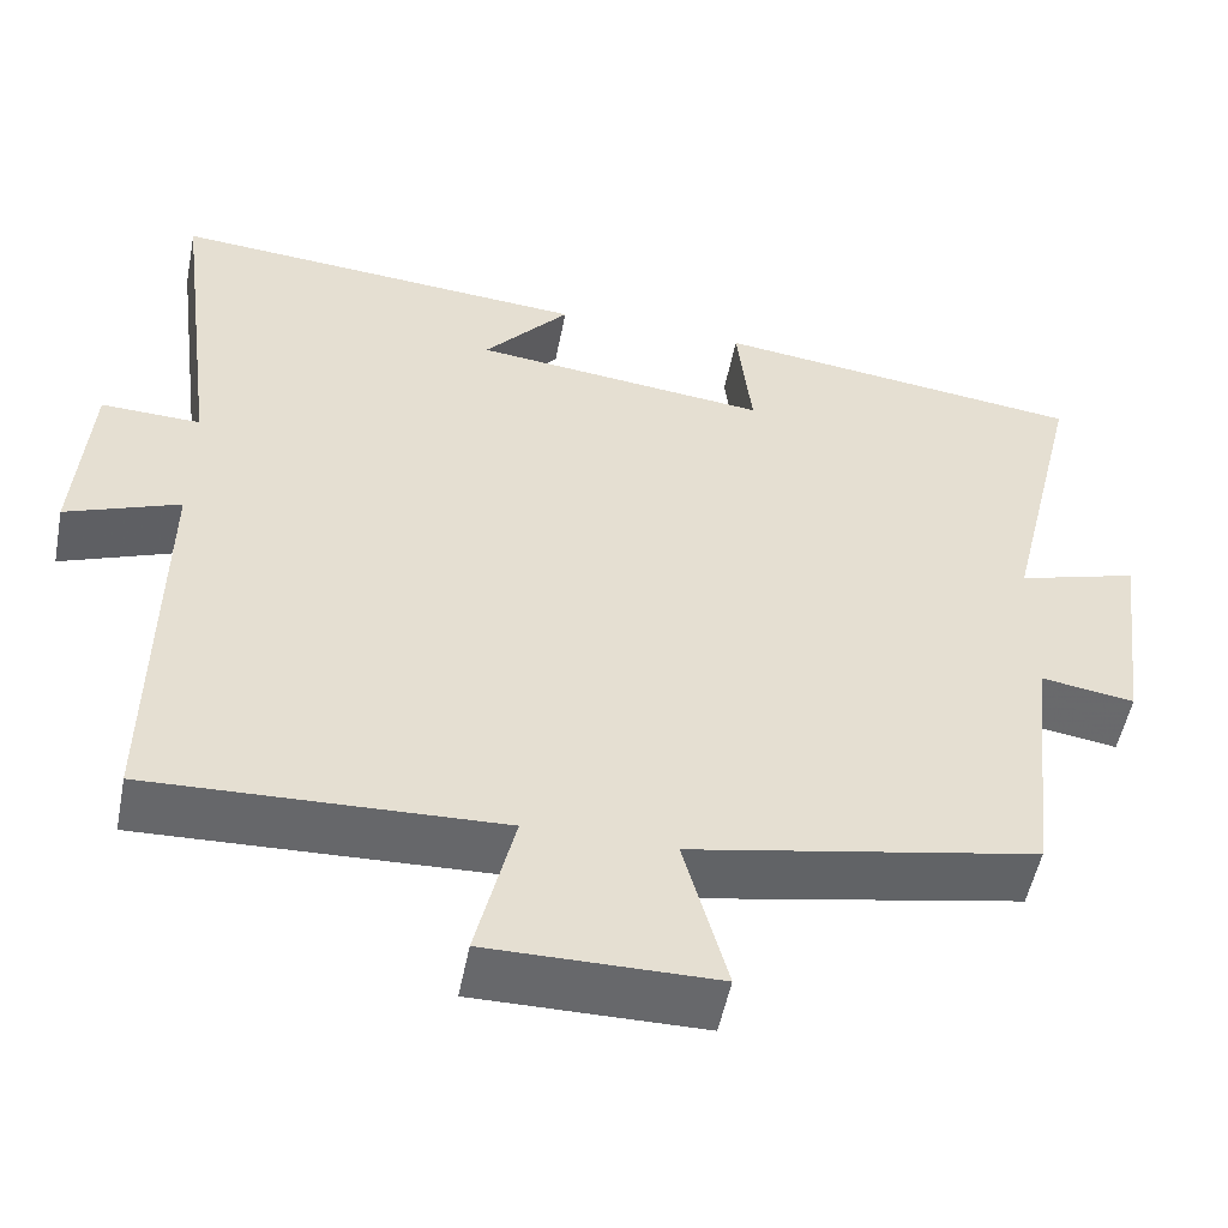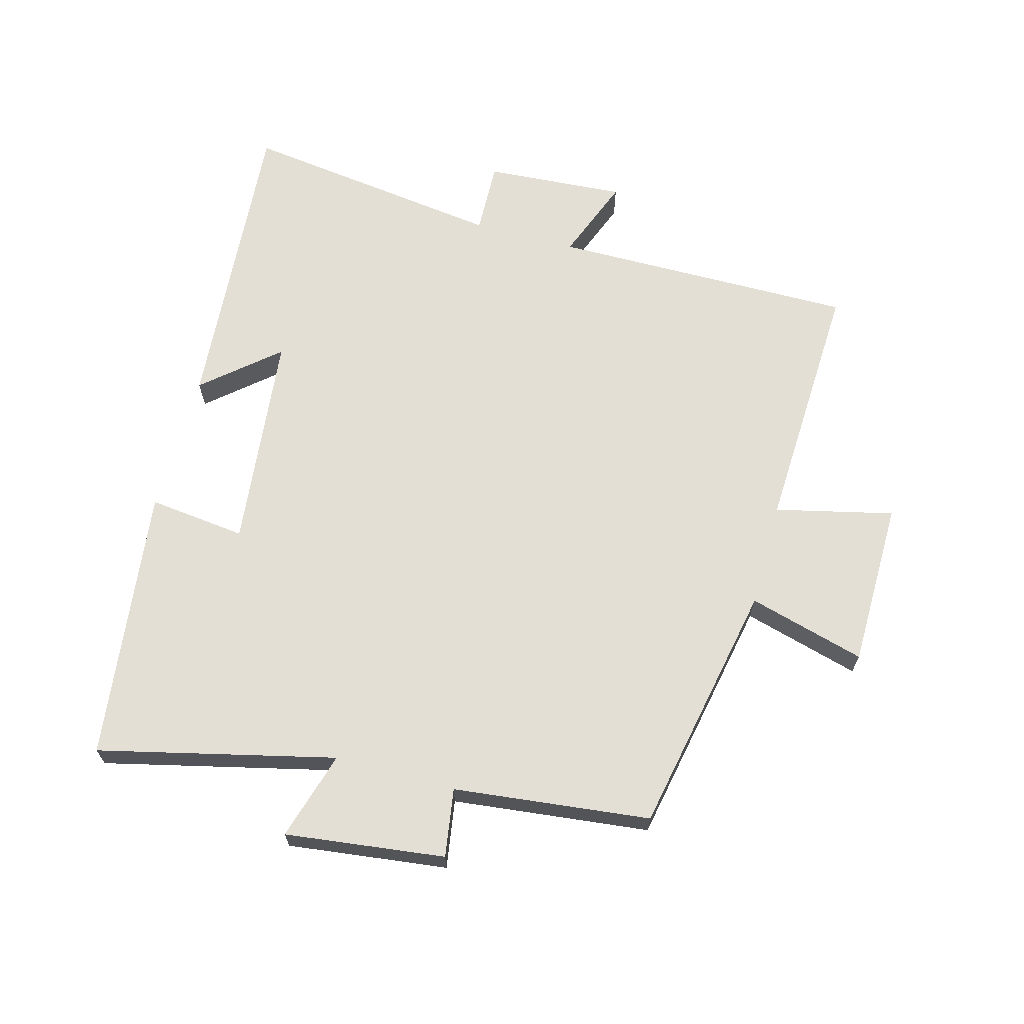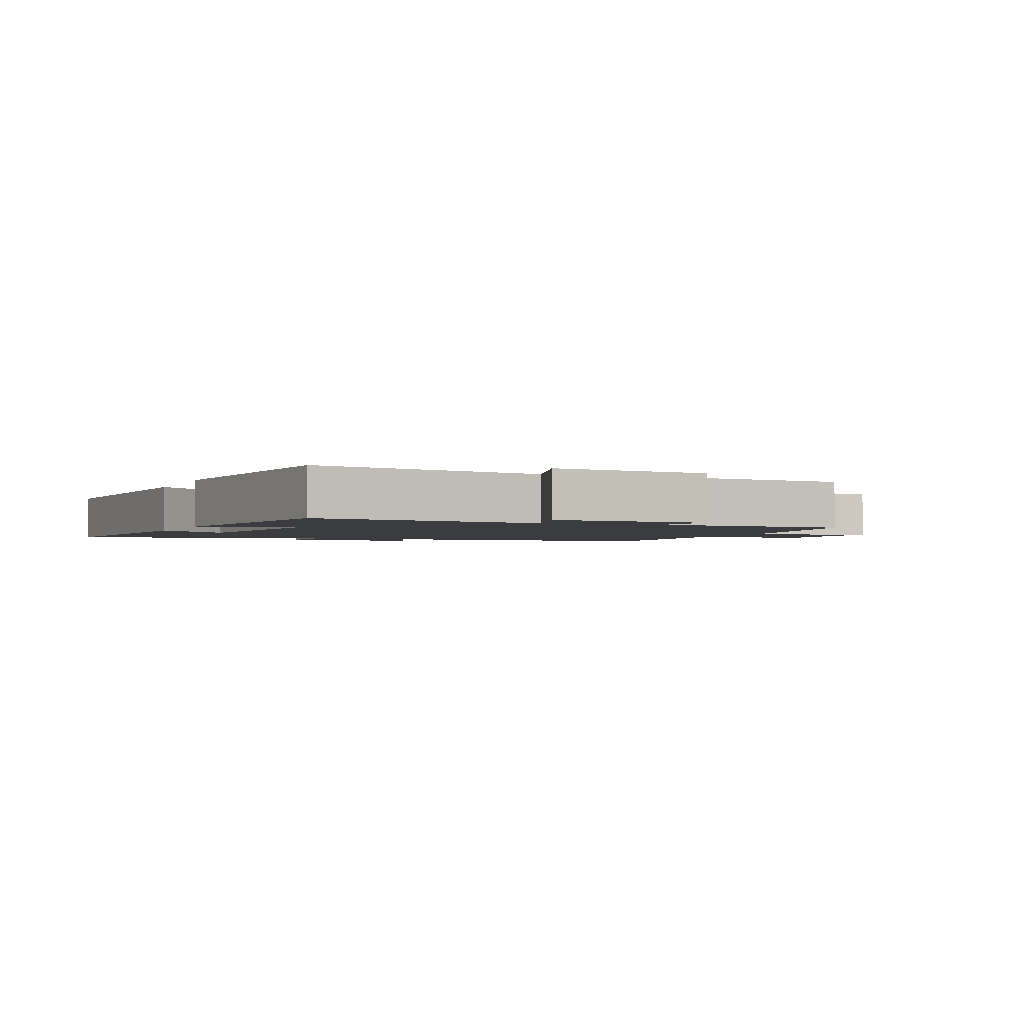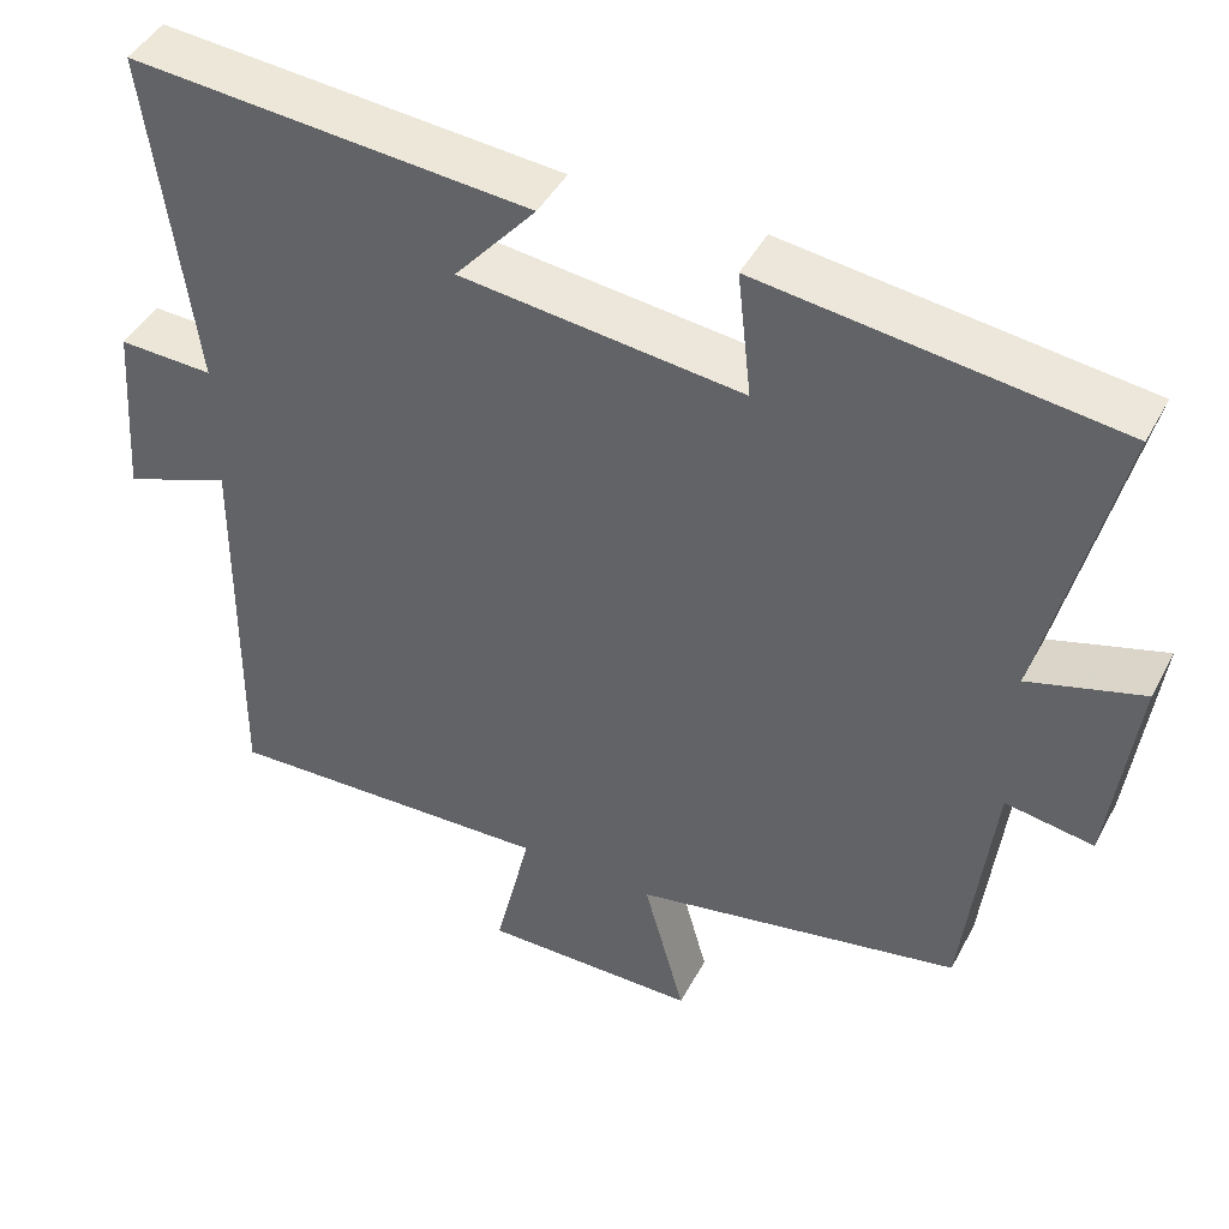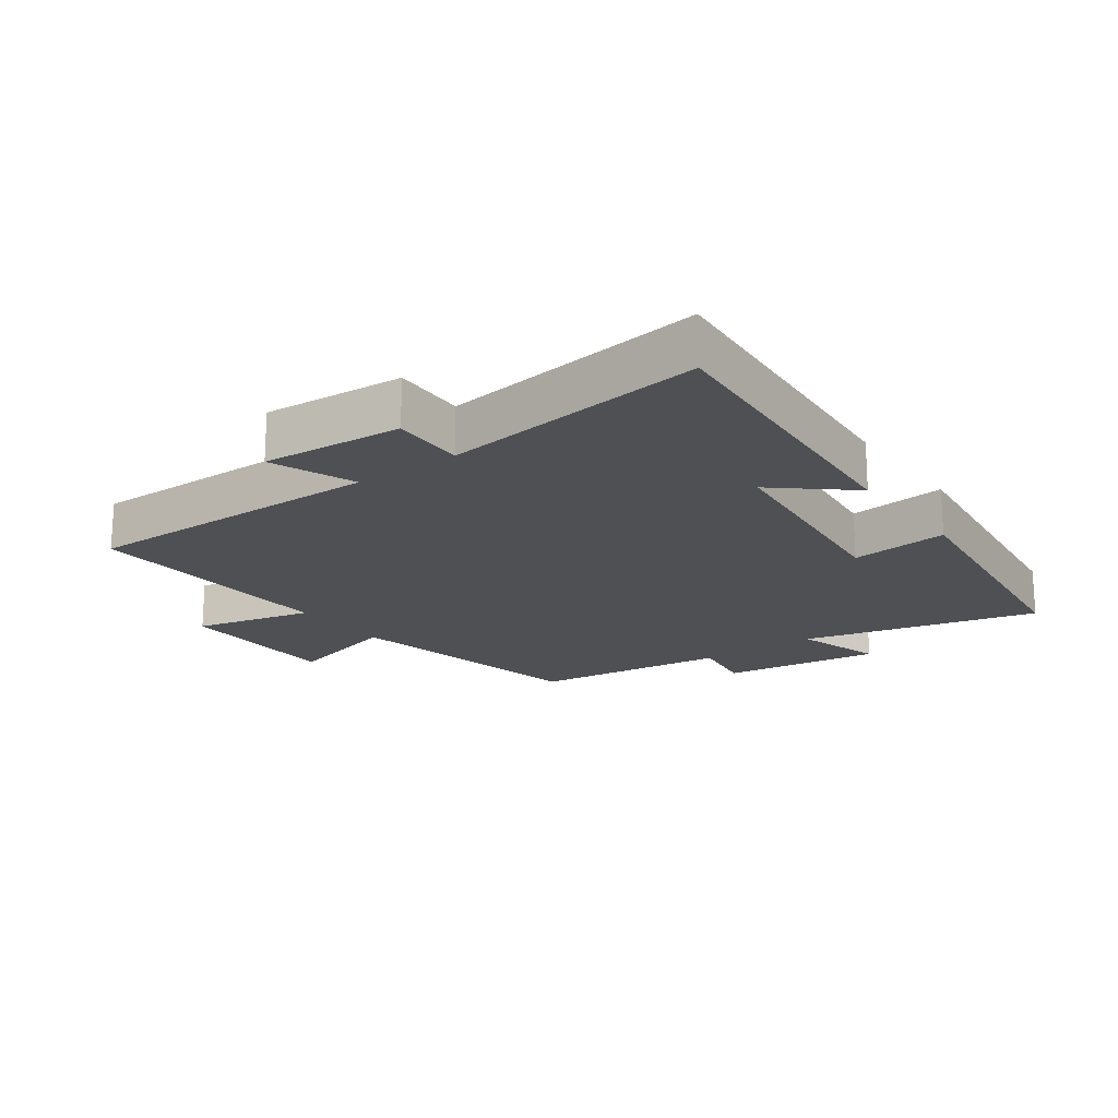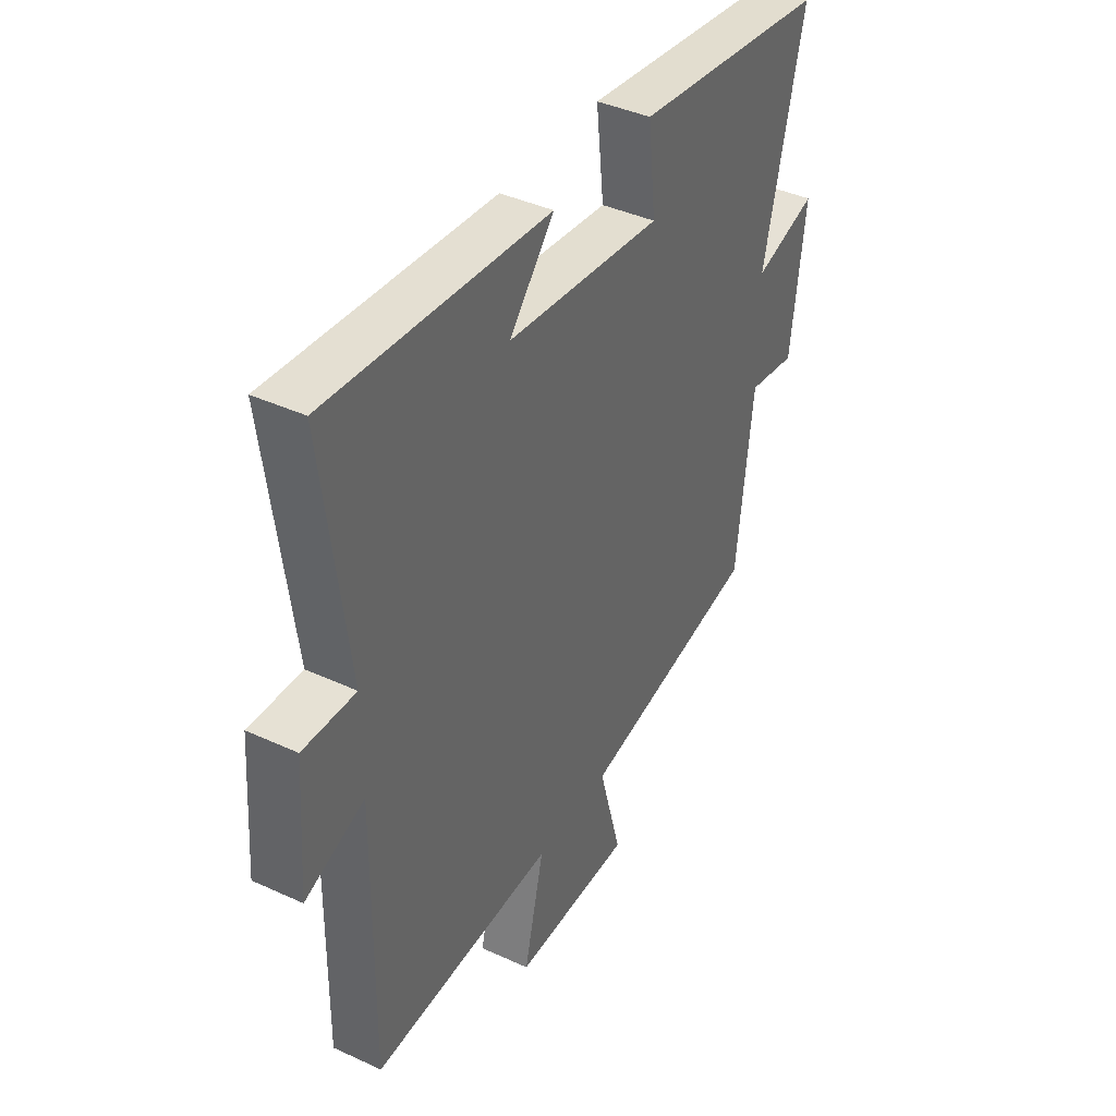
<metadata>
{"format":"obj","ext":"obj","renderer":"f3d","projection":"perspective","resolution":1024,"background":"white","views":[{"elev":-52.4,"azim":-11.1,"up":"+Z"},{"elev":66.3,"azim":105.4,"up":"+Y"},{"elev":-2.1,"azim":68.6,"up":"+Y"},{"elev":44.5,"azim":26.5,"up":"+Z"},{"elev":-18.7,"azim":-53.9,"up":"+Y"},{"elev":40.5,"azim":-60.5,"up":"+Z"}]}
</metadata>
<code>
v 0.464 0.07 -0.423
v 0.066 0.07 -0.5
v 0.116 0.07 -0.683
v -0.146 0.07 -0.685
v -0.102 0.07 -0.5
v -0.505 0.07 -0.516
v -0.5 0.07 -0.04
v -0.631 0.07 -0.09
v -0.615 0.07 0.13
v -0.5 0.07 0.126
v -0.554 0.07 0.539
v -0.067 0.07 0.5
v -0.166 0.07 0.385
v 0.176 0.07 0.347
v 0.159 0.07 0.5
v 0.589 0.07 0.446
v 0.5 0.07 0.077
v 0.639 0.07 0.118
v 0.607 0.07 -0.132
v 0.5 0.07 -0.115
v 0.464 0 -0.423
v 0.066 0 -0.5
v 0.116 0 -0.683
v -0.146 0 -0.685
v -0.102 0 -0.5
v -0.505 0 -0.516
v -0.5 0 -0.04
v -0.631 0 -0.09
v -0.615 0 0.13
v -0.5 0 0.126
v -0.554 0 0.539
v -0.067 0 0.5
v -0.166 0 0.385
v 0.176 0 0.347
v 0.159 0 0.5
v 0.589 0 0.446
v 0.5 0 0.077
v 0.639 0 0.118
v 0.607 0 -0.132
v 0.5 0 -0.115
f 17 18 19 20
f 17 20 1 2
f 14 15 16 17
f 13 14 17 2
f 10 11 12 13
f 10 13 2
f 7 8 9 10
f 7 10 2 3
f 5 6 7
f 5 7 3
f 3 4 5
f 40 39 38 37
f 22 21 40 37
f 37 36 35 34
f 22 37 34 33
f 33 32 31 30
f 22 33 30
f 30 29 28 27
f 23 22 30 27
f 27 26 25
f 23 27 25
f 25 24 23
f 1 21 22 2
f 2 22 23 3
f 3 23 24 4
f 4 24 25 5
f 5 25 26 6
f 6 26 27 7
f 7 27 28 8
f 8 28 29 9
f 9 29 30 10
f 10 30 31 11
f 11 31 32 12
f 12 32 33 13
f 13 33 34 14
f 14 34 35 15
f 15 35 36 16
f 16 36 37 17
f 17 37 38 18
f 18 38 39 19
f 19 39 40 20
f 20 40 21 1

</code>
